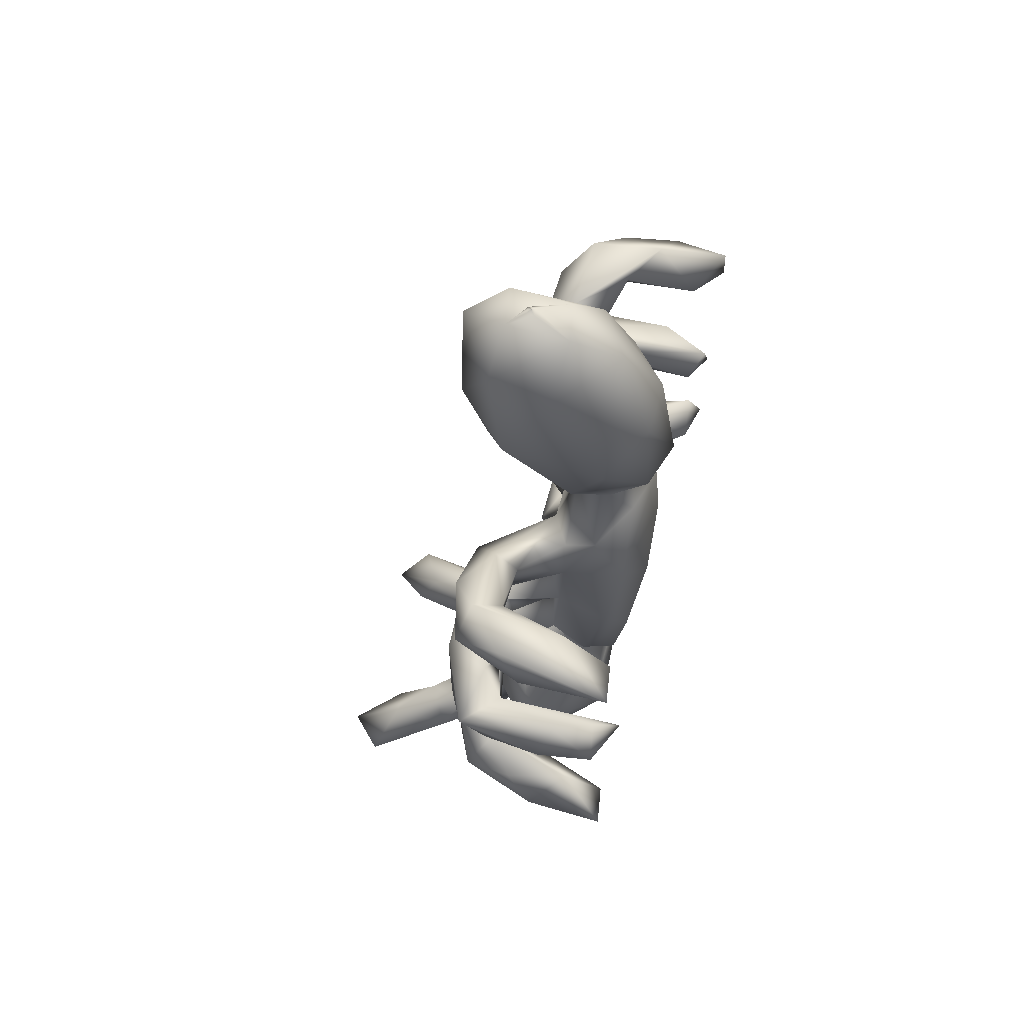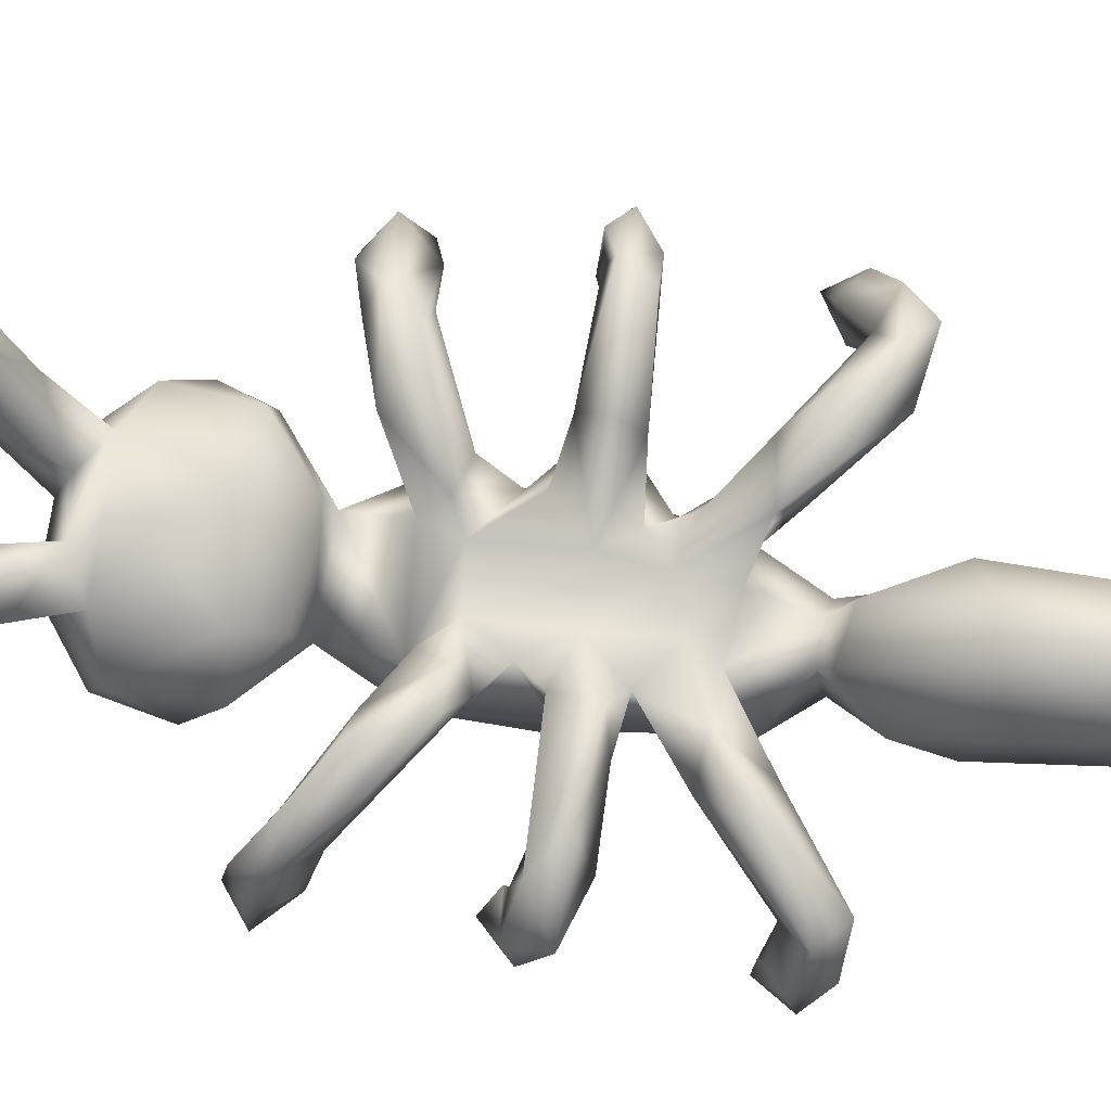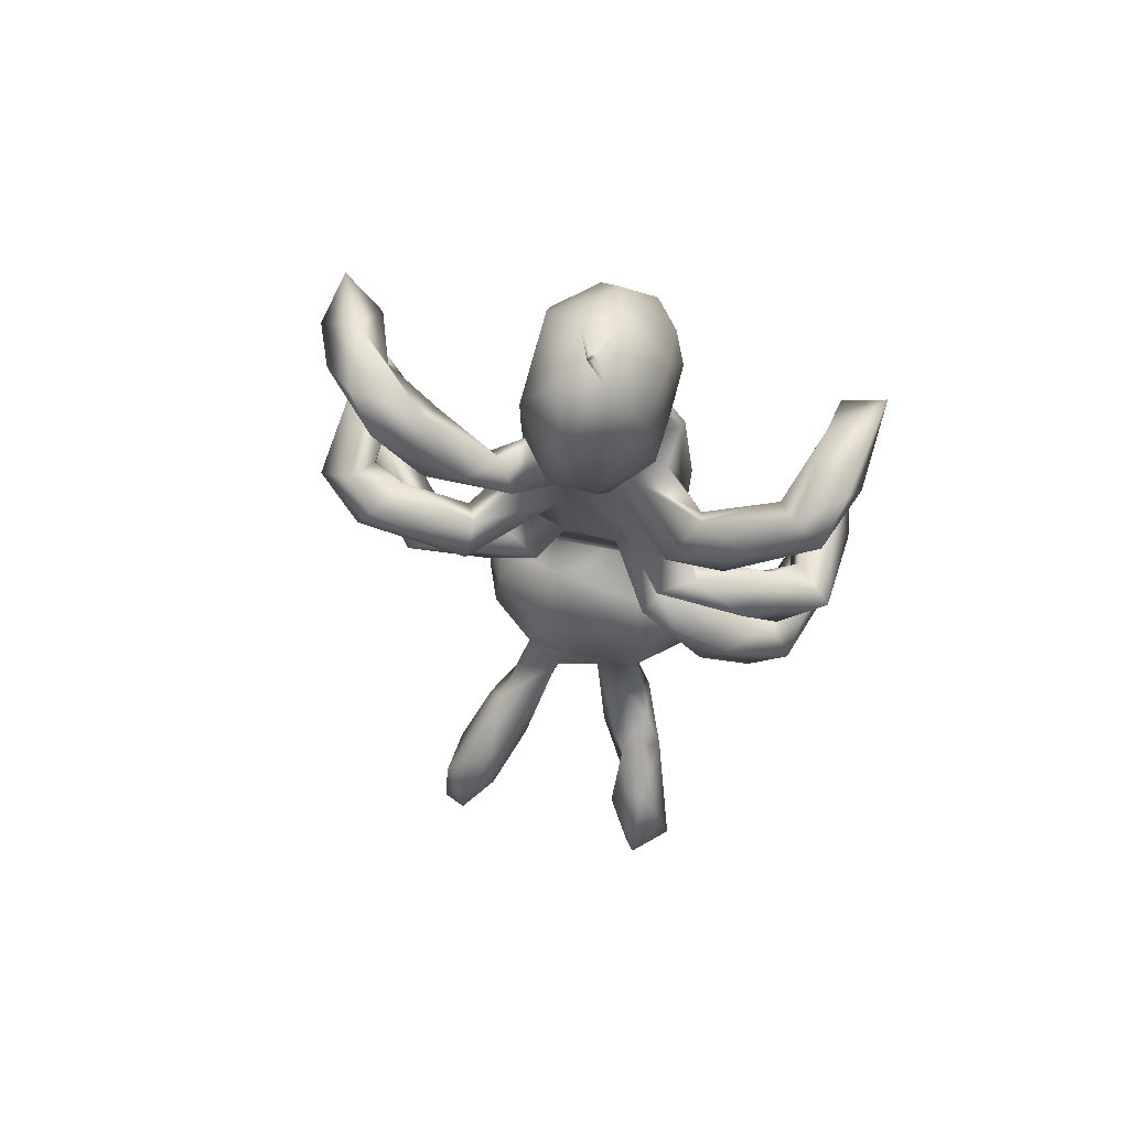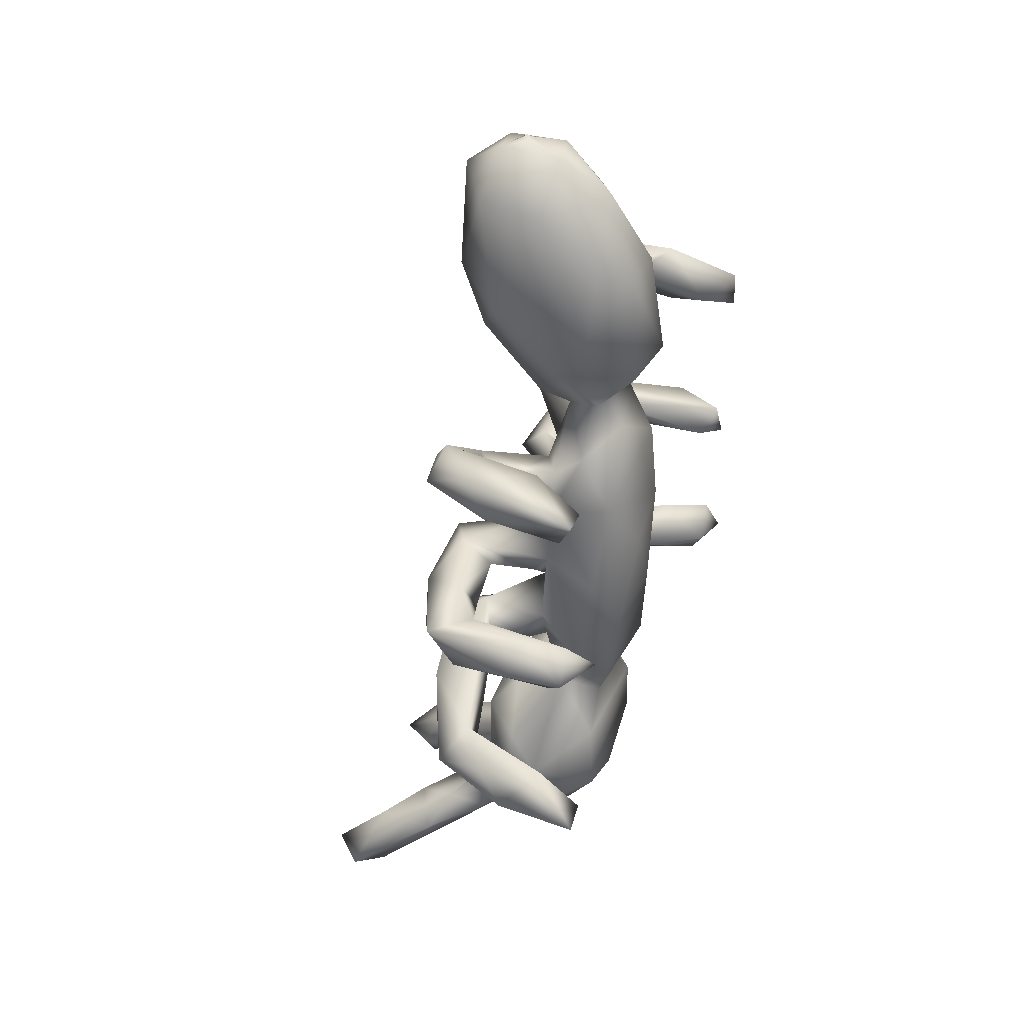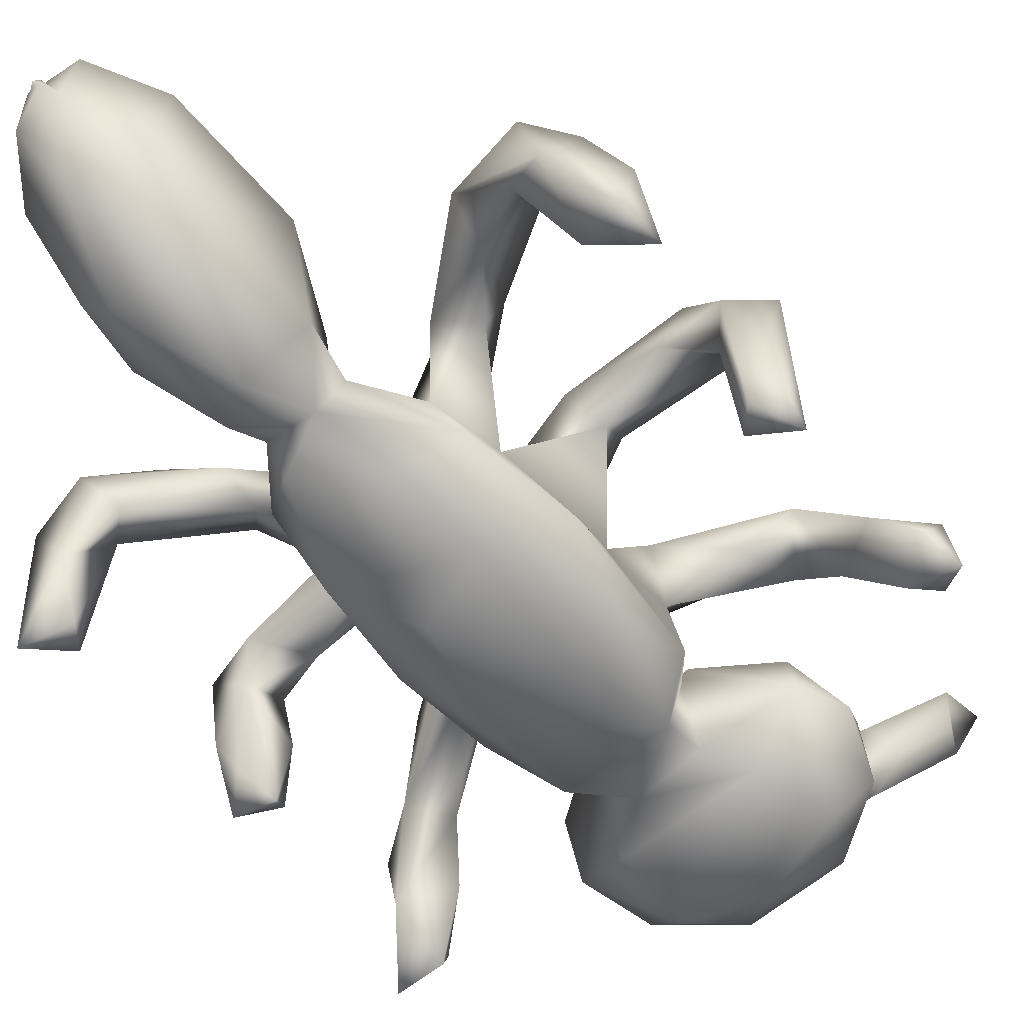
<metadata>
{"format":"obj","ext":"obj","renderer":"f3d","projection":"perspective","resolution":1024,"background":"white","views":[{"elev":64.7,"azim":104.8,"up":"+Y"},{"elev":77.7,"azim":98.5,"up":"+Z"},{"elev":71.2,"azim":14.8,"up":"+Y"},{"elev":36.9,"azim":111.5,"up":"+Y"},{"elev":-60.2,"azim":-139.2,"up":"+Z"}]}
</metadata>
<code>
v 34.91 47.22 51.5
v 34.26 46.89 45.19
v 37.23 44.53 47.72
v 38.85 47.42 46.26
v 40.28 44.82 54.79
v 35.16 50.15 46.75
v 38.69 51.46 51.28
v 36 63.17 45.3
v 40.17 64.91 46.98
v 34.74 65.91 60.61
v 37.09 63.79 61.8
v 37.83 67.54 45.62
v 35.51 67.93 50.91
v 38.34 68.52 61.32
v 34.9 85.25 45.38
v 34.56 81.15 45.27
v 37.41 81.92 52.54
v 38.61 89.43 52.39
v 39.54 83.68 47.95
v 33.91 84.58 51.17
v 36.52 86.99 56.79
v 40.13 89.98 59.89
v 43.67 47.97 52.55
v 45.59 46.42 58.54
v 47.79 48.05 56.3
v 43.42 47.75 60.8
v 44.66 51.99 58.74
v 49.18 52.94 56.18
v 46.41 51.33 61.01
v 39.72 64.07 60.1
v 40.12 65.11 64.89
v 51.98 63.67 62.69
v 40.22 66.64 58.21
v 44.15 68.85 60.48
v 41.85 68.54 64.61
v 52.74 66.41 66.14
v 41.33 85.03 58.56
v 42.58 87.91 55.25
v 42.96 87.13 62.89
v 51.01 78.8 61.8
v 48.2 81.72 63.73
v 48.15 84.56 57.27
v 47.55 88.76 60.09
v 51.79 18.28 78.85
v 53.72 15.1 74.65
v 51.87 13.13 80.86
v 54.67 15.39 82.26
v 52.29 17.91 73.89
v 54.79 22.31 68.45
v 53.7 30.63 53.6
v 57.01 32.34 49.79
v 53.32 32.32 59.56
v 58.49 30.44 63.02
v 51.69 36.04 56.03
v 53.14 41.11 54.87
v 54.03 40.65 59.73
v 53.25 48.9 59.94
v 56.41 60.61 54.52
v 55.15 56.68 58.73
v 54.79 65.9 50.26
v 56.88 62.47 57.63
v 56.97 72.32 54.42
v 51.36 66.4 60.1
v 53.03 69.35 63.04
v 58.41 70.02 55.99
v 58.3 78.78 54.83
v 52.43 79.35 59.47
v 57.31 79.46 62.5
v 52.83 83.97 63.81
v 55.61 82.01 60.09
v 55.74 13.15 77.92
v 57.85 23.36 63.3
v 60.27 20.45 71.91
v 61.14 22.13 66.22
v 56.87 20.95 76.21
v 57.67 16.42 78.37
v 60.38 26.08 53.27
v 65.41 29.9 49.22
v 58.67 26.73 59.35
v 63.45 26.21 59.84
v 56.4 25.35 69.69
v 62.35 28.16 64.52
v 58.56 40 49.4
v 60.44 40.85 63.46
v 65.59 34.11 64.47
v 61.08 43.86 50.43
v 56.35 51.46 50.77
v 60.32 48.84 47.45
v 60.21 46.85 55
v 60.09 45.83 58.71
v 57.2 57.85 47.82
v 61.97 58.48 46.49
v 56.35 53.41 54.97
v 59.12 55.51 60.67
v 60.33 52.91 56.46
v 61.5 56.84 56.98
v 60.58 70.07 46.38
v 60.89 78.86 47.1
v 60.89 66.48 57.51
v 61.67 72.51 57.26
v 56.34 76.79 50.42
v 57.02 74.15 59.03
v 62.04 78.1 56.7
v 66.44 74.08 56.44
v 60.91 85.09 52.43
v 63.05 85.73 49.21
v 59.02 90.78 50.77
v 62.9 84.42 54.8
v 62.03 86.52 59.01
v 62.48 101.7 47.62
v 64.11 92.16 45.37
v 58.26 94.43 61.38
v 62.24 96.67 66.67
v 58.44 101.9 51.45
v 59.05 107.9 54.73
v 62.75 113.9 57.34
v 65.14 109.8 51.43
v 58.96 106.9 63.78
v 62.22 113.4 63.85
v 64.17 110.3 68.17
v 69.53 22.69 68.25
v 72.56 20.79 65.77
v 72.85 23.55 71.89
v 69.78 26.19 53.03
v 72.27 32.42 49.15
v 67.25 28.23 63.22
v 70.67 26.06 59.45
v 72.05 30.68 62.77
v 71.96 40.24 49.61
v 72.01 41.08 62.71
v 67.46 43.38 50.24
v 70.73 48.8 48.35
v 70.54 46.52 54.22
v 71.01 45.1 59.45
v 70.69 57.04 47.09
v 71.11 53.7 55.82
v 67.41 57.42 57.11
v 70.9 54.66 60.99
v 67.83 68.18 45.89
v 70.07 61.86 56.52
v 72.32 57.55 64.52
v 74.11 59.51 62.21
v 73.04 64.71 62.94
v 72.29 74.41 48.08
v 67.29 66.6 57.69
v 68.2 83.48 48.38
v 68.29 77.32 56.9
v 74.11 76.72 64.47
v 66.93 84.38 54.96
v 68.29 85.6 51.1
v 72.36 80.71 51.53
v 71.46 90.29 54.78
v 67.42 85.46 58.27
v 67.97 89.74 47.16
v 68.12 101.6 47.7
v 71.8 96.1 51.44
v 67.74 92.71 64.82
v 71.66 97.18 62.25
v 70.69 102.5 50.99
v 67.11 99.57 67.74
v 66.9 113.9 56.67
v 71.26 108.8 57.15
v 70.75 109.4 63.94
v 64.6 114.6 60.6
v 64.6 114.6 61.4
v 65 115 61
v 65 115 61
v 65.4 114.6 60.6
v 65.4 114.6 61.4
v 65 115 61
v 65 115 61
v 66.86 114 63.24
v 72.81 17.01 76.91
v 72.82 17.38 72.21
v 76.82 12.88 76.28
v 75.93 13.07 80.79
v 80.64 14.8 78.62
v 76.99 14.94 82.24
v 76.25 17.58 71.31
v 77.06 21.35 69.46
v 76.46 21.03 76.1
v 76.78 30.44 54.71
v 73.98 24.81 63.06
v 76.91 32.21 58.98
v 74.65 25.8 67.24
v 78.25 37.56 54.69
v 76.91 41.29 58.01
v 74.11 54.59 51.5
v 76.65 54.53 60.62
v 76.34 51.55 63.6
v 80.55 49.67 60.1
v 76.22 57.7 65.75
v 73.96 58.75 55.39
v 73.93 64.46 49.33
v 73.38 64.72 56.83
v 73.75 66.96 54.92
v 73.39 73.82 54.59
v 77.56 70.14 63.61
v 77.37 67.42 60.37
v 73.83 69.16 65.76
v 71.87 77.89 54.89
v 71.12 70.87 57.18
v 76.5 78.86 59.25
v 79.08 76.42 62.36
v 80.24 79.54 65.13
v 76.86 82.48 61.6
v 88.68 48.59 49.98
v 85.26 44.76 53.04
v 79.69 50.42 65.84
v 85.21 46.74 64.07
v 84.05 46.63 59.58
v 82.5 53.43 65.24
v 86.51 50.4 59.63
v 89.35 46.91 62.1
v 86.27 64.62 44.6
v 86.38 63.48 53.52
v 88.58 61.64 49.07
v 87.29 64.14 60.17
v 87.96 67.41 47.47
v 85.6 70.23 60.63
v 86.97 65.12 64.26
v 82.42 65.49 60
v 87.73 68.01 58.25
v 83.22 68.12 65.58
v 86.68 83.81 59.03
v 89.07 86.28 62.72
v 87.56 85.39 46.37
v 86.76 88.45 51.4
v 82.09 84.56 64.59
v 84.08 86.2 58.9
v 85.94 89.11 61.71
v 88.74 42.1 49.19
v 87.61 43.91 45.64
v 91.91 44.37 44.98
v 91.78 44.85 53.76
v 88.39 43.39 57.91
v 90.2 48.18 56.78
v 91.1 64.56 46.84
v 91.24 63.97 59.23
v 92.26 65.2 52.81
v 89.97 68.31 51.62
v 91.69 68.18 62.04
v 89.77 82.85 47.73
v 92.04 86.85 45.73
v 89 83 52.5
v 89 83 53.5
v 89 83 54
v 89 83 53.5
v 89 83 54
v 89.4 83.51 54.4
v 91.66 85.2 55.27
v 90.37 88.87 57.82
f 1 2 3
f 1 3 5
f 10 8 11
f 11 8 30
f 9 8 12
f 8 10 13
f 12 8 13
f 10 11 31
f 14 10 31
f 16 17 20
f 21 37 39
f 5 3 23
f 3 4 23
f 5 23 24
f 1 5 26
f 5 24 26
f 29 27 7
f 27 25 23
f 28 25 27
f 26 29 7
f 11 30 31
f 33 12 14
f 31 35 14
f 31 32 36
f 37 17 19
f 37 19 38
f 40 37 42
f 37 41 39
f 42 37 38
f 22 39 43
f 46 44 45
f 47 46 71
f 48 49 45
f 44 75 81
f 44 46 47
f 44 47 75
f 50 79 52
f 51 50 55
f 54 52 56
f 24 25 57
f 58 87 93
f 27 29 59
f 27 59 28
f 59 93 28
f 25 93 57
f 59 58 93
f 62 58 63
f 60 58 62
f 64 63 34
f 62 63 65
f 35 36 64
f 67 102 40
f 102 67 62
f 40 102 68
f 70 42 43
f 69 70 43
f 41 68 69
f 71 76 47
f 72 74 45
f 71 73 76
f 76 75 47
f 78 77 51
f 79 77 80
f 72 79 80
f 81 53 72
f 82 75 73
f 125 51 83
f 52 53 84
f 89 86 55
f 89 87 88
f 89 88 86
f 56 90 55
f 96 94 95
f 58 96 61
f 99 96 137
f 101 97 60
f 36 32 99
f 99 32 61
f 99 65 64
f 102 65 100
f 98 97 101
f 68 102 100
f 103 68 100
f 103 66 68
f 103 100 104
f 106 98 101
f 107 105 108
f 66 103 108
f 106 146 98
f 70 68 66
f 107 108 109
f 108 153 109
f 110 111 107
f 110 107 114
f 107 106 105
f 107 109 112
f 115 110 114
f 114 112 118
f 118 113 120
f 121 127 122
f 123 121 174
f 78 124 77
f 78 125 124
f 126 82 80
f 53 126 128
f 126 127 121
f 77 124 127
f 123 126 121
f 185 128 126
f 85 53 128
f 131 83 86
f 131 129 83
f 86 88 131
f 133 131 132
f 135 88 92
f 96 95 136
f 97 139 92
f 141 137 138
f 141 142 137
f 142 140 137
f 194 135 144
f 100 137 145
f 104 100 145
f 145 140 143
f 97 144 139
f 144 97 98
f 148 104 202
f 147 104 148
f 150 146 106
f 151 144 146
f 153 108 149
f 153 149 152
f 156 154 155
f 156 152 154
f 109 153 157
f 158 153 152
f 155 111 110
f 159 156 155
f 113 160 120
f 113 157 160
f 160 157 158
f 117 159 155
f 161 117 116
f 119 172 116
f 167 164 165
f 164 161 116
f 166 168 164
f 170 169 168
f 171 165 169
f 172 168 169
f 117 161 162
f 172 119 120
f 120 163 172
f 175 176 173
f 173 174 175
f 177 176 175
f 178 176 177
f 174 122 179
f 179 122 180
f 180 185 123
f 181 123 173
f 181 173 178
f 180 177 179
f 181 177 180
f 124 125 182
f 184 127 182
f 128 127 184
f 123 185 126
f 185 180 183
f 186 125 129
f 184 182 186
f 134 187 133
f 138 189 190
f 209 212 192
f 136 188 193
f 196 140 193
f 193 188 196
f 194 188 135
f 196 188 194
f 142 193 140
f 141 209 192
f 192 142 141
f 212 142 192
f 197 194 144
f 202 196 197
f 143 195 199
f 199 195 198
f 143 199 222
f 220 199 198
f 224 198 200
f 201 197 151
f 151 197 144
f 206 147 148
f 147 203 201
f 204 148 202
f 202 197 204
f 203 204 197
f 148 204 205
f 206 148 229
f 162 156 159
f 158 152 156
f 207 233 208
f 208 236 211
f 210 211 236
f 190 191 211
f 209 190 211
f 213 191 189
f 142 213 189
f 207 211 213
f 214 213 212
f 212 210 214
f 216 215 217
f 142 212 213
f 215 216 223
f 222 199 220
f 221 222 218
f 223 218 222
f 226 205 204
f 228 227 225
f 203 225 204
f 206 230 203
f 231 206 229
f 206 231 230
f 252 228 231
f 207 234 233
f 235 207 237
f 237 214 235
f 237 207 213
f 238 217 215
f 239 216 217
f 240 217 238
f 239 217 240
f 218 216 239
f 219 238 215
f 241 238 219
f 242 223 220
f 242 241 223
f 221 218 239
f 224 221 242
f 244 227 228
f 251 243 244
f 225 243 245
f 248 245 243
f 243 249 248
f 251 244 252
f 226 225 251
f 226 252 231
f 2 4 3
f 6 4 2
f 1 6 2
f 1 7 6
f 7 1 26
f 7 4 6
f 9 30 8
f 13 14 12
f 14 13 10
f 15 19 16
f 19 17 16
f 15 16 20
f 20 17 21
f 18 15 20
f 21 18 20
f 18 19 15
f 37 21 17
f 18 21 22
f 22 21 39
f 24 23 25
f 7 23 4
f 7 27 23
f 32 31 30
f 12 33 9
f 33 30 9
f 14 34 33
f 33 34 30
f 35 34 14
f 34 63 30
f 35 31 36
f 38 19 18
f 41 37 40
f 22 43 18
f 18 43 38
f 43 42 38
f 46 45 71
f 49 72 45
f 44 48 45
f 44 49 48
f 44 81 49
f 53 52 79
f 81 72 49
f 55 50 54
f 83 51 55
f 54 50 52
f 55 54 56
f 56 52 84
f 57 26 24
f 28 93 25
f 29 26 57
f 29 94 59
f 60 87 58
f 61 32 63
f 61 63 58
f 101 60 62
f 32 30 63
f 35 64 34
f 64 65 63
f 36 99 64
f 68 41 40
f 66 62 67
f 69 39 41
f 43 39 69
f 42 67 40
f 42 70 67
f 70 66 67
f 69 68 70
f 73 45 74
f 73 71 45
f 73 75 76
f 51 77 50
f 79 50 77
f 53 79 72
f 74 72 80
f 82 74 80
f 82 81 75
f 82 53 81
f 82 73 74
f 125 78 51
f 84 53 85
f 55 86 83
f 83 129 125
f 90 89 55
f 56 84 90
f 92 88 91
f 93 87 89
f 87 91 88
f 95 93 89
f 29 57 94
f 57 93 95
f 94 57 95
f 91 87 60
f 94 58 59
f 94 96 58
f 99 61 96
f 97 91 60
f 97 92 91
f 100 65 99
f 66 101 62
f 62 65 102
f 66 105 101
f 105 106 101
f 108 105 66
f 106 107 111
f 113 112 109
f 114 107 112
f 118 112 113
f 115 117 110
f 116 117 115
f 115 114 118
f 119 115 118
f 119 116 115
f 120 119 118
f 174 121 122
f 53 82 126
f 127 80 77
f 126 80 127
f 130 84 85
f 130 85 128
f 132 131 88
f 133 129 131
f 90 84 130
f 90 133 89
f 90 130 134
f 134 133 90
f 135 132 88
f 133 136 89
f 95 89 136
f 137 96 136
f 138 137 136
f 139 135 92
f 143 140 195
f 139 144 135
f 100 99 137
f 145 137 140
f 200 202 145
f 202 104 145
f 200 145 143
f 146 144 98
f 108 103 147
f 149 108 147
f 106 154 150
f 201 149 147
f 152 149 150
f 151 149 201
f 151 150 149
f 150 151 146
f 103 104 147
f 111 154 106
f 111 155 154
f 152 150 154
f 113 109 157
f 158 157 153
f 163 160 158
f 117 155 110
f 117 162 159
f 161 163 162
f 162 163 158
f 120 160 163
f 116 165 164
f 172 165 116
f 164 168 161
f 172 169 165
f 172 161 168
f 163 161 172
f 178 173 176
f 175 174 179
f 177 175 179
f 180 122 183
f 173 123 174
f 123 181 180
f 181 178 177
f 183 122 127
f 127 124 182
f 128 183 127
f 128 185 183
f 186 182 125
f 130 128 184
f 130 184 187
f 186 187 184
f 133 186 129
f 133 187 186
f 187 134 130
f 188 133 132
f 188 136 133
f 135 188 132
f 138 136 189
f 189 136 193
f 190 189 191
f 141 138 190
f 141 190 209
f 193 142 189
f 195 140 196
f 197 196 194
f 200 198 202
f 202 198 196
f 196 198 195
f 221 143 222
f 200 143 221
f 201 203 197
f 206 203 147
f 229 148 205
f 162 158 156
f 211 207 208
f 208 232 236
f 233 232 208
f 209 211 210
f 214 210 236
f 213 211 191
f 210 212 209
f 219 215 223
f 219 223 241
f 220 223 222
f 223 216 218
f 242 220 224
f 224 200 221
f 220 198 224
f 225 226 204
f 230 225 203
f 228 225 230
f 231 229 226
f 229 205 226
f 231 228 230
f 234 232 233
f 235 232 234
f 235 236 232
f 207 235 234
f 214 236 235
f 214 237 213
f 241 240 238
f 241 242 240
f 242 221 239
f 242 239 240
f 243 227 244
f 225 227 243
f 225 245 246
f 225 246 247
f 243 250 249
f 250 225 247
f 251 225 250
f 251 250 243
f 252 226 251
f 228 252 244

</code>
